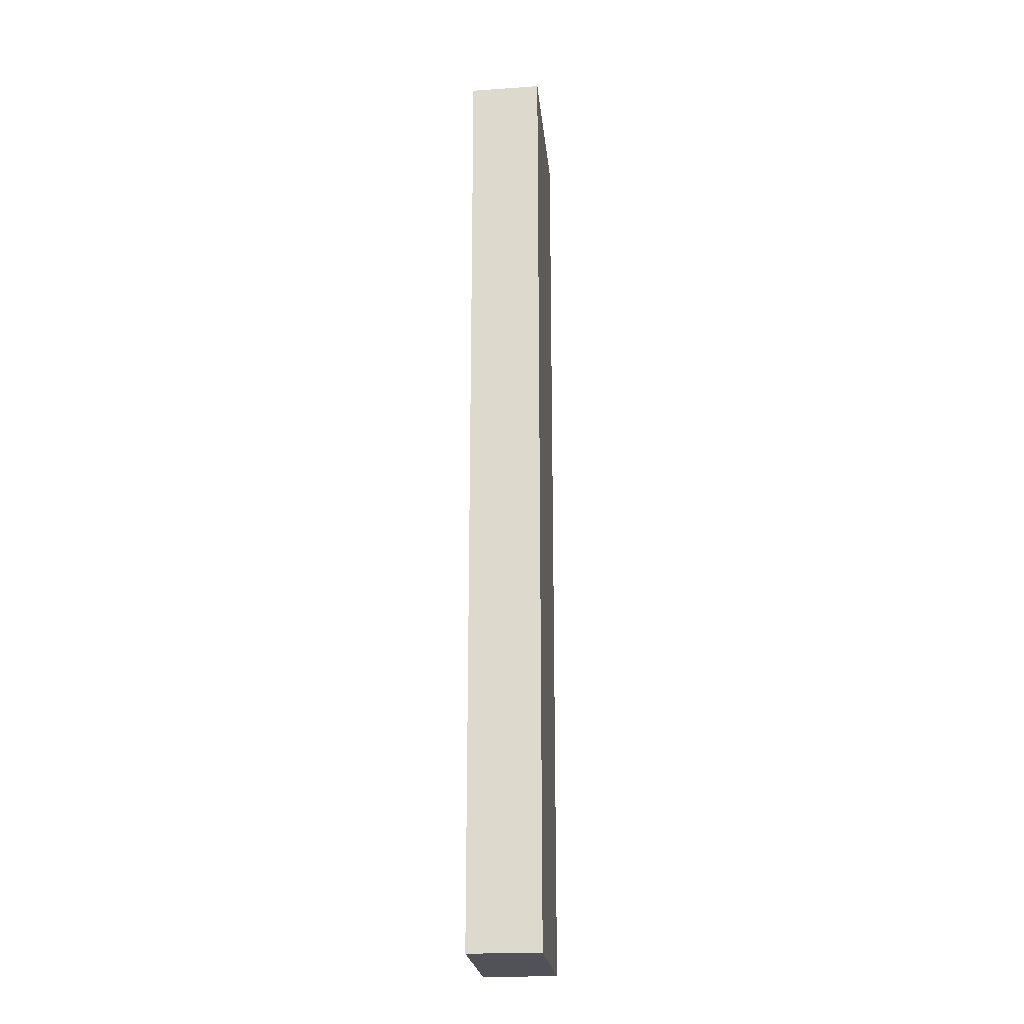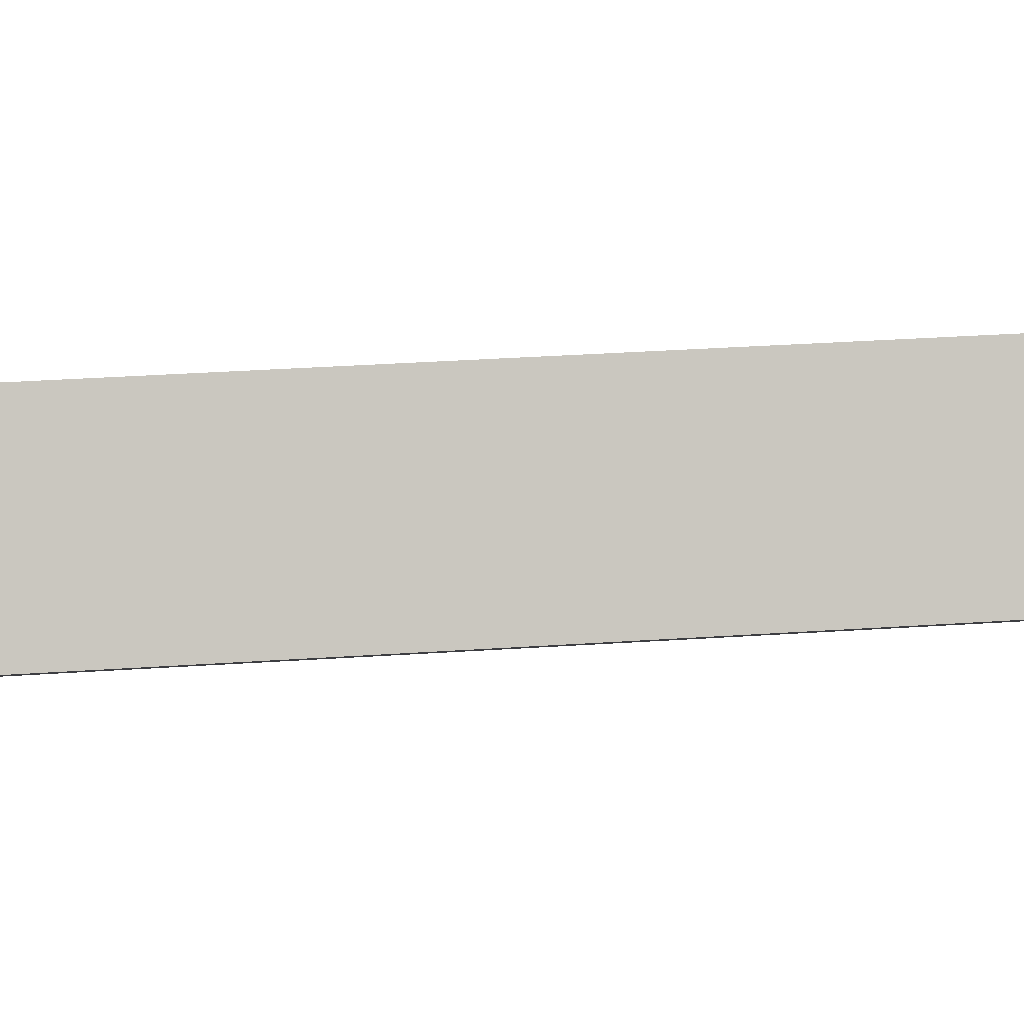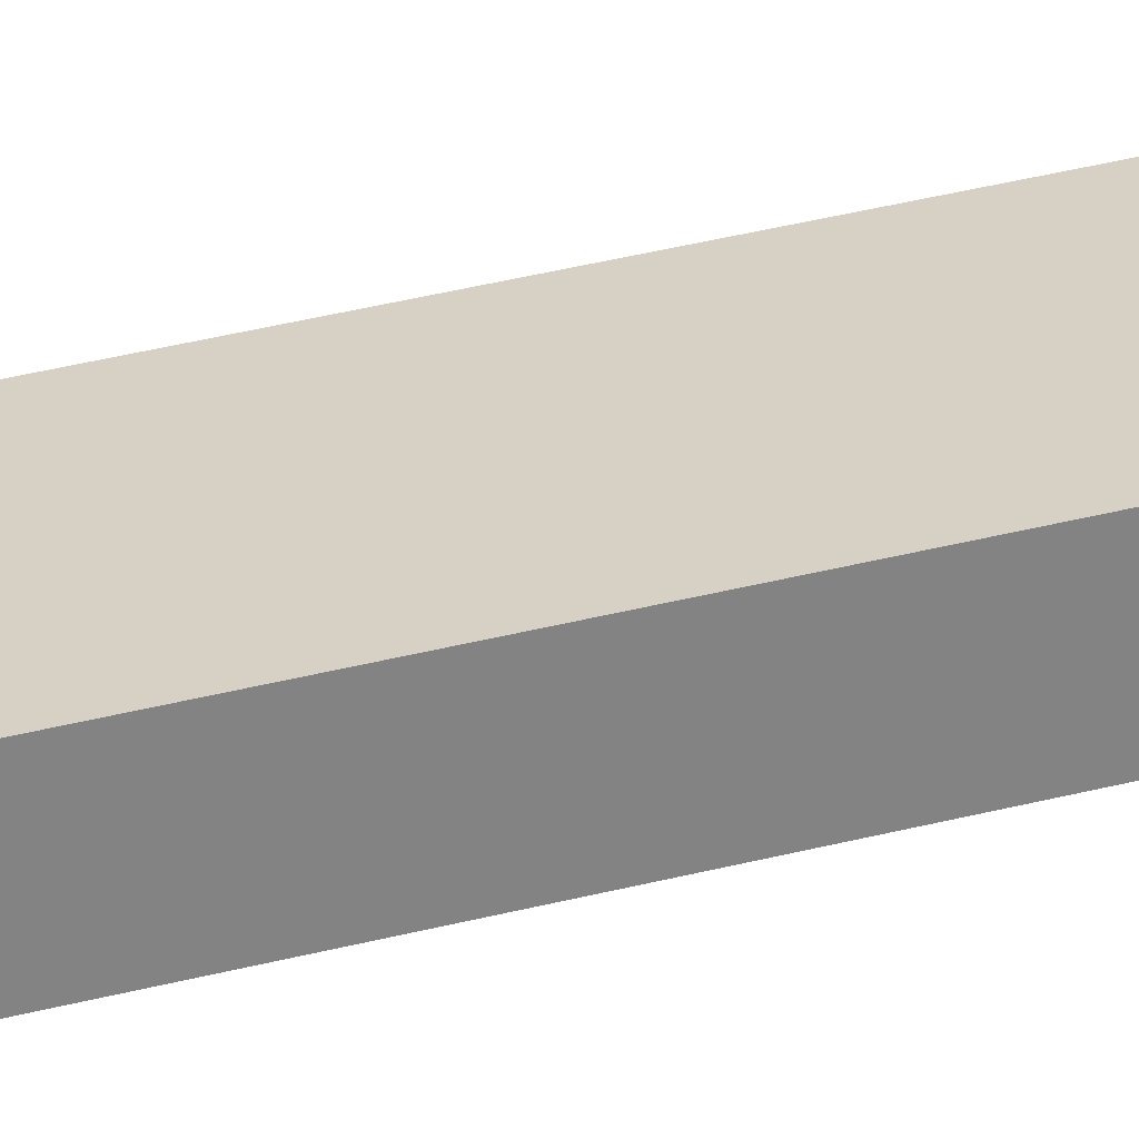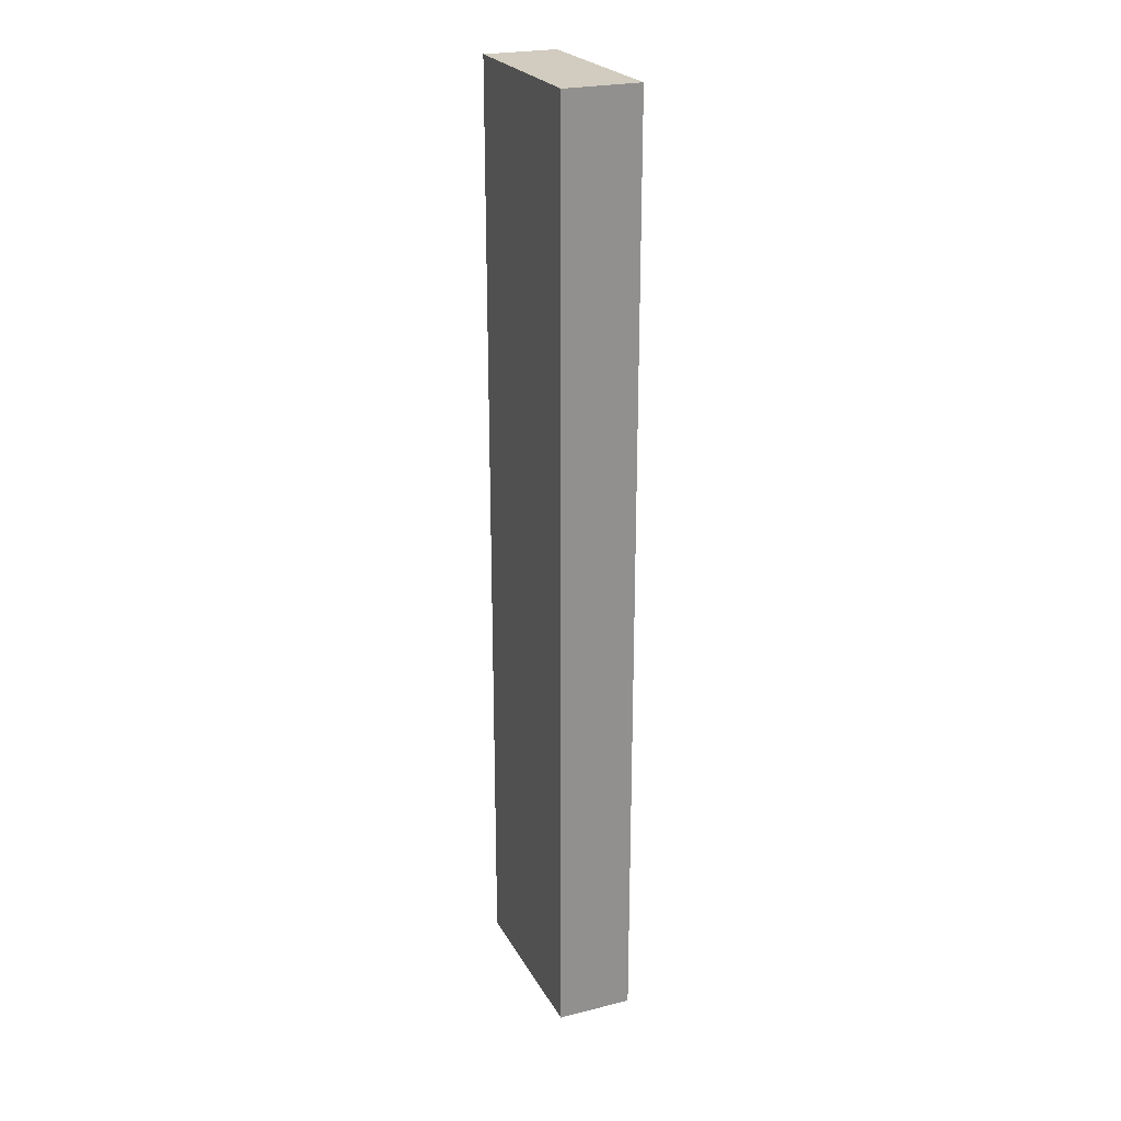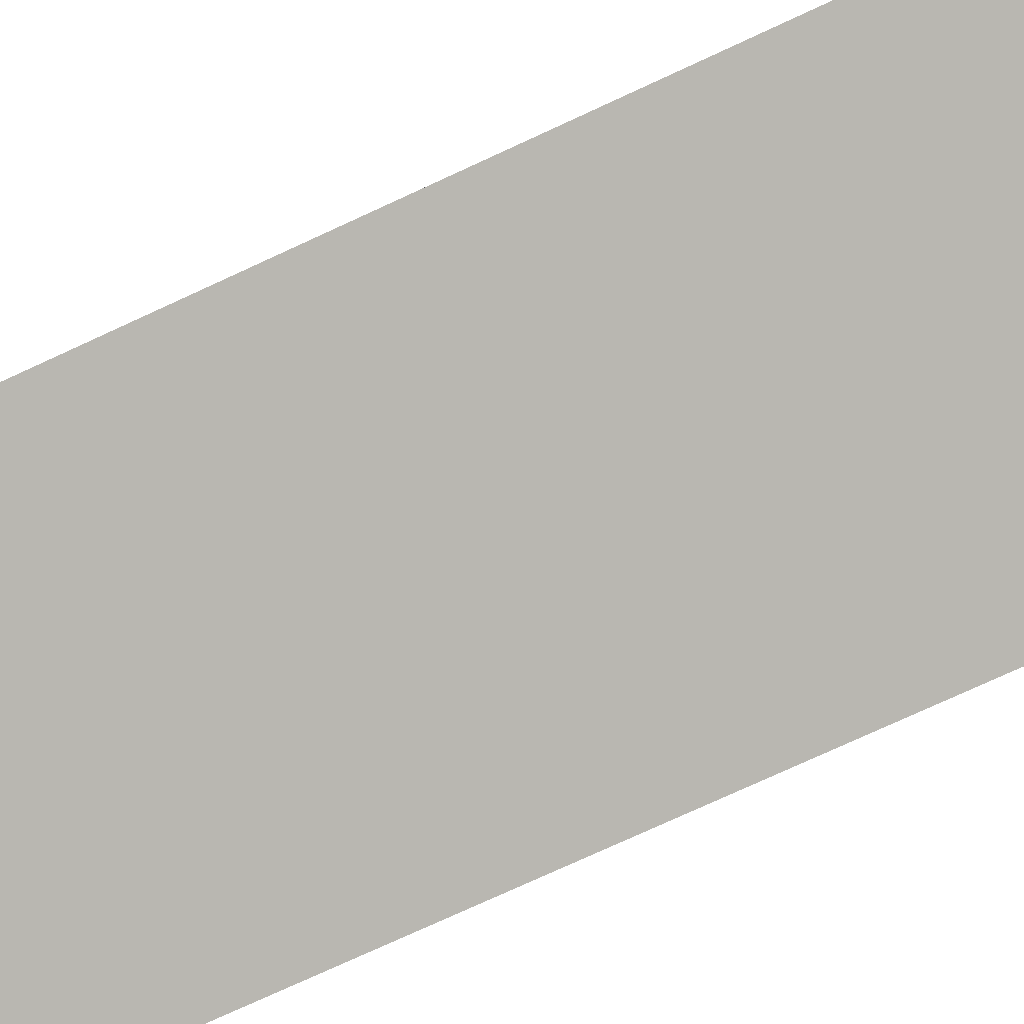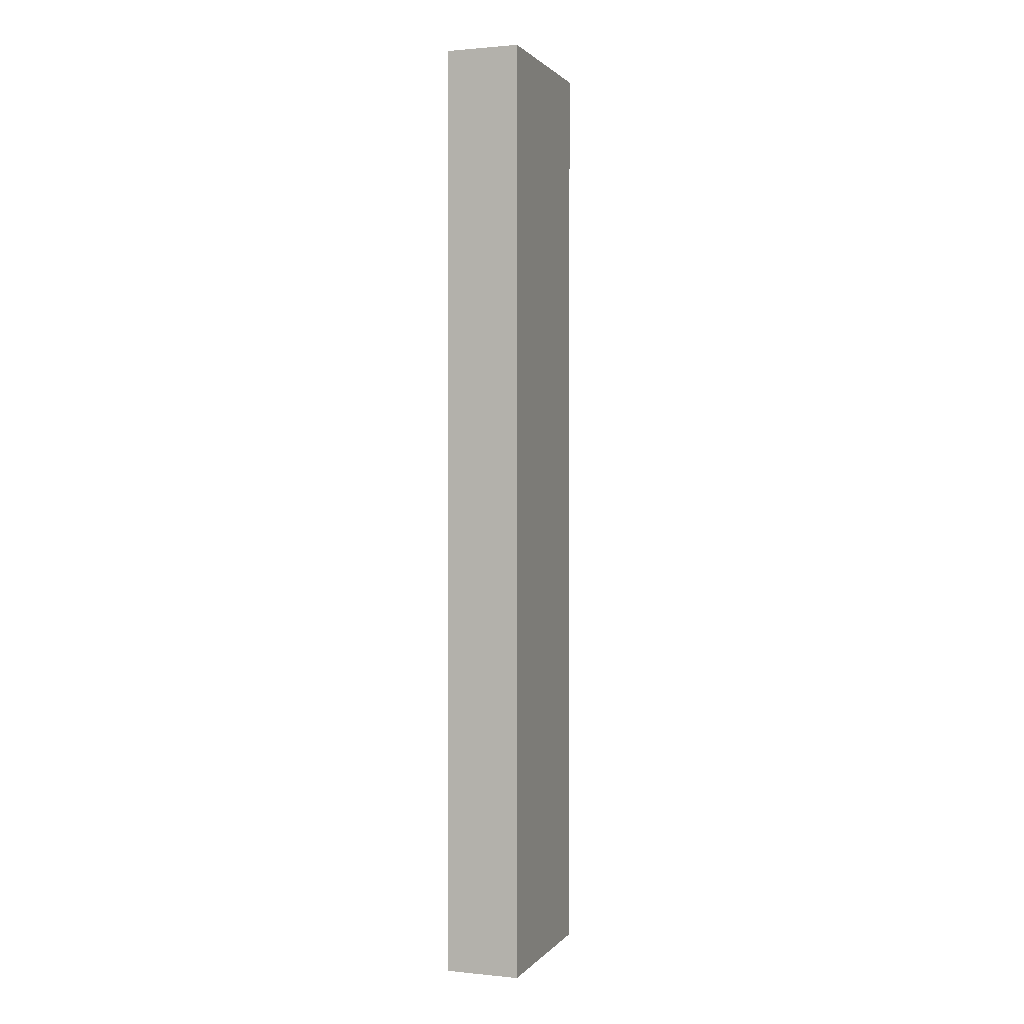
<metadata>
{"format":"obj","ext":"obj","renderer":"f3d","projection":"perspective","resolution":1024,"background":"white","views":[{"elev":-21.4,"azim":116.8,"up":"+Y"},{"elev":19.8,"azim":-98.6,"up":"+Z"},{"elev":50.4,"azim":-104.7,"up":"+Z"},{"elev":24.2,"azim":-91.5,"up":"+Y"},{"elev":-65.5,"azim":-63.8,"up":"+Z"},{"elev":1.2,"azim":-48.7,"up":"+Y"}]}
</metadata>
<code>
v  0 17.06 1.044e-15
v  3.502 17.06 0.028
v  3.062 17.06 -1.193
v  0.484 17.06 1.273
v  3.502 -1.715e-18 0.028
v  3.062 7.305e-17 -1.193
v  0 0 0
v  0.484 -7.795e-17 1.273
g defaultobject
f 1 2 3
f 2 1 4
f 5 3 2
f 3 5 6
f 6 1 3
f 1 6 7
f 7 4 1
f 4 7 8
f 8 2 4
f 2 8 5
f 5 7 6
f 7 5 8

</code>
